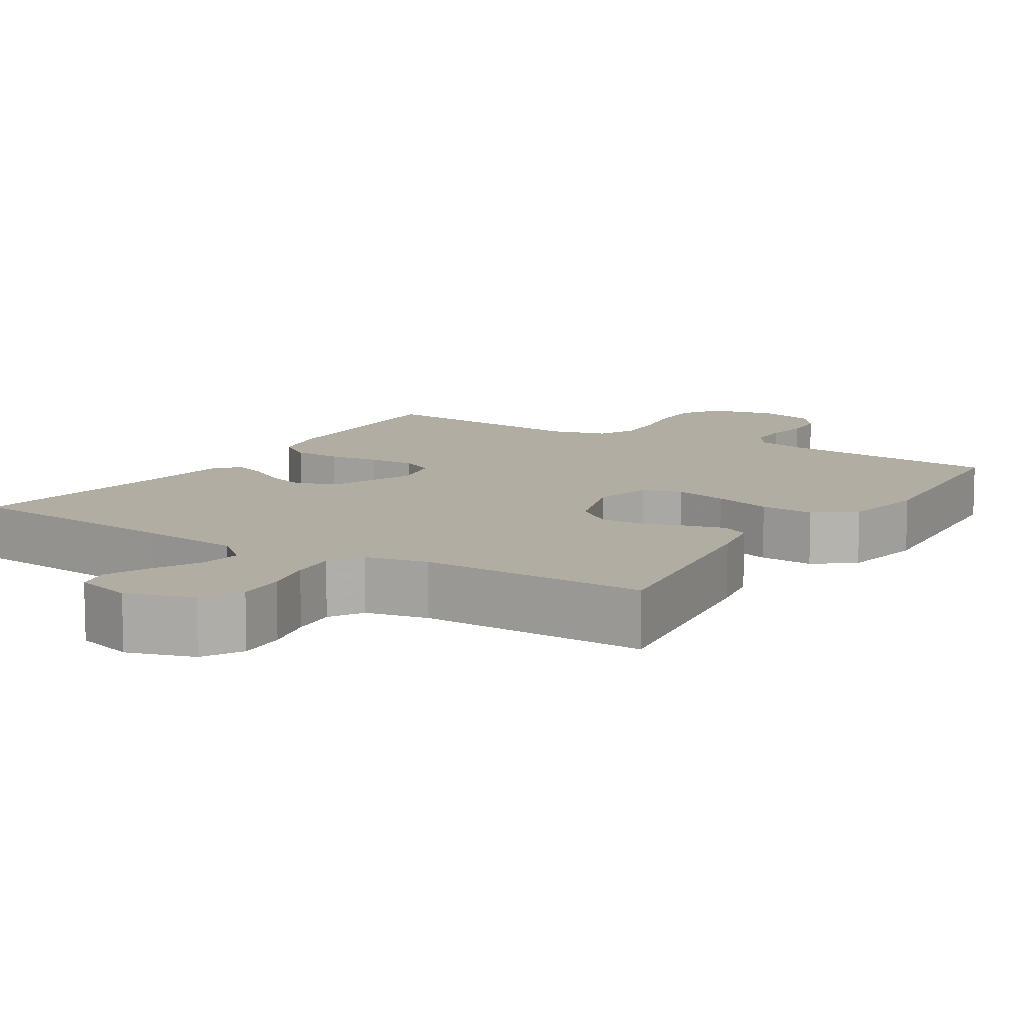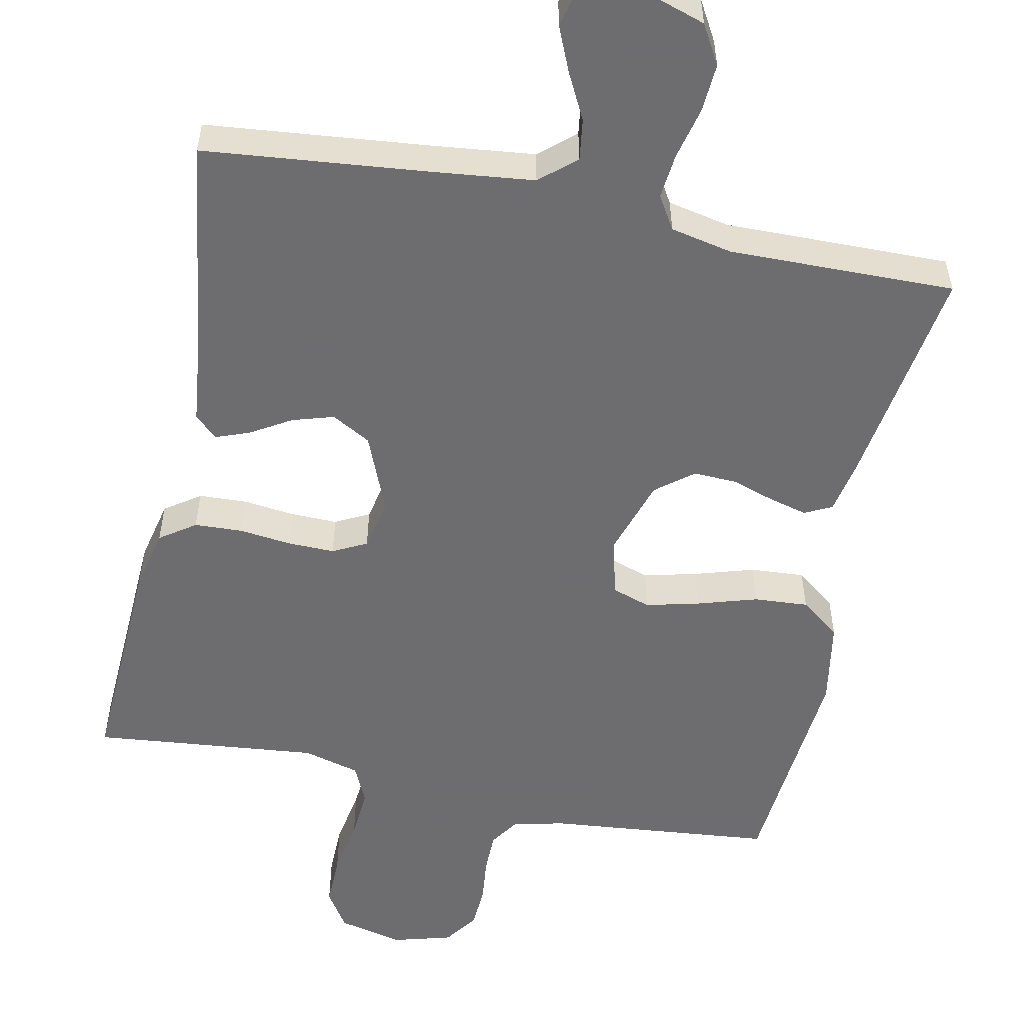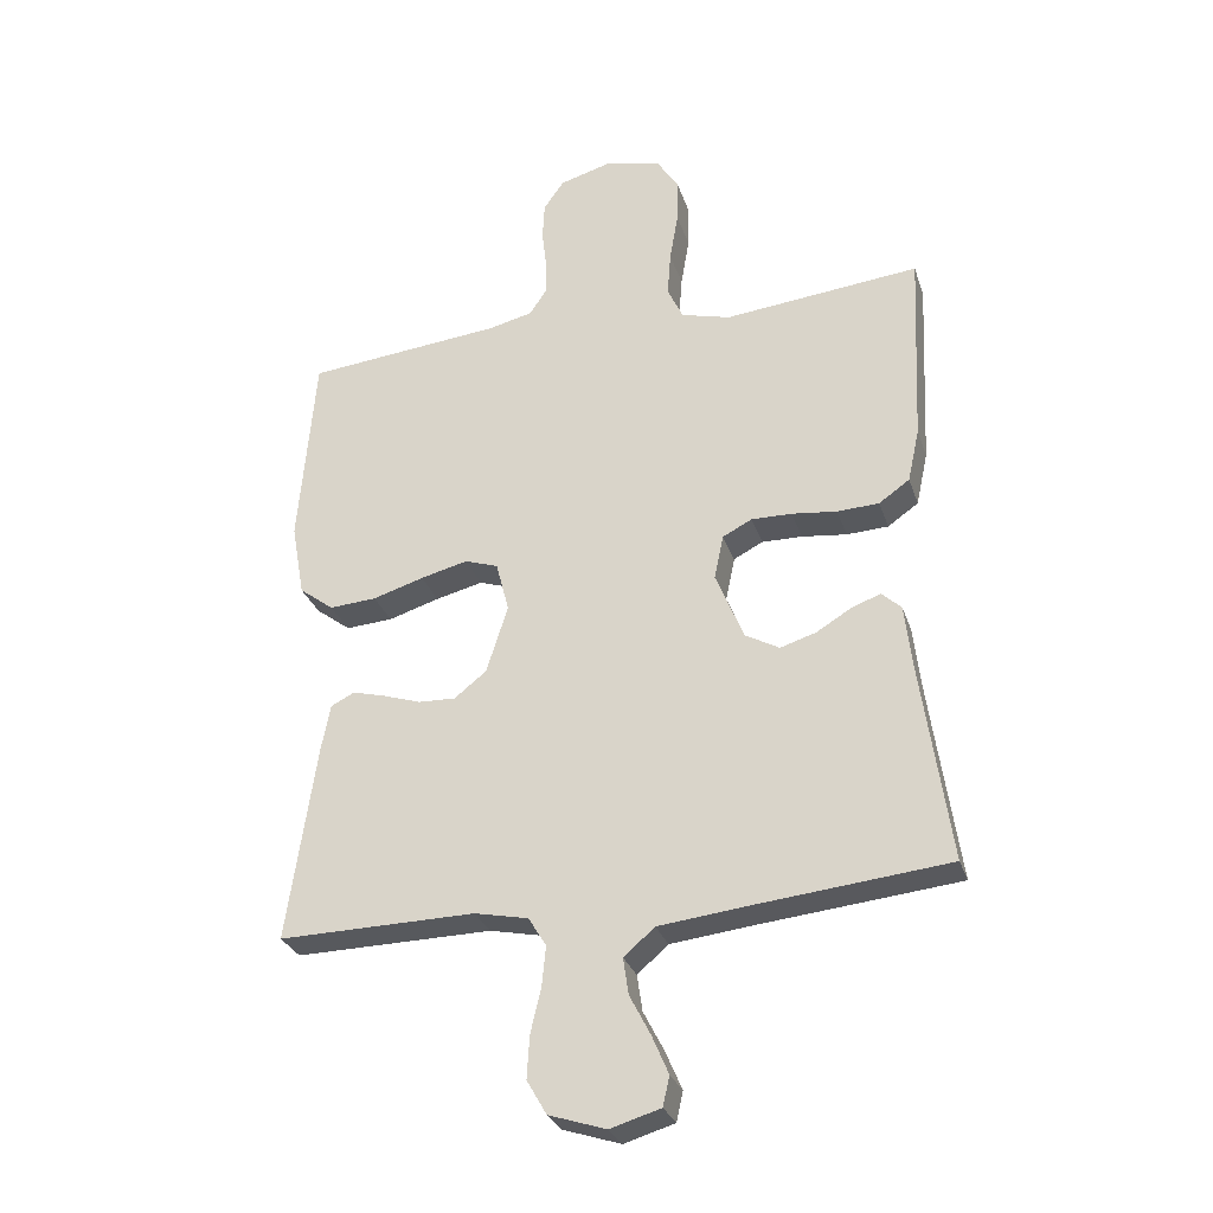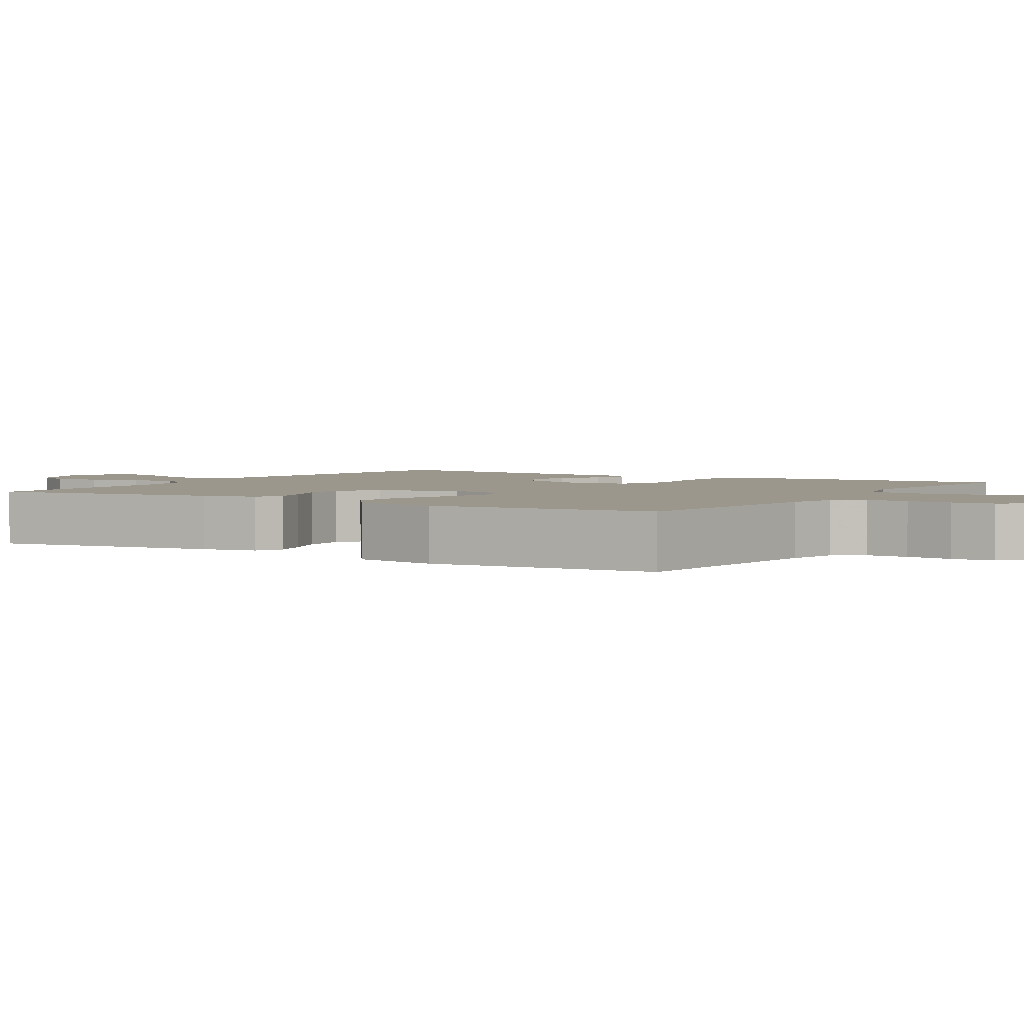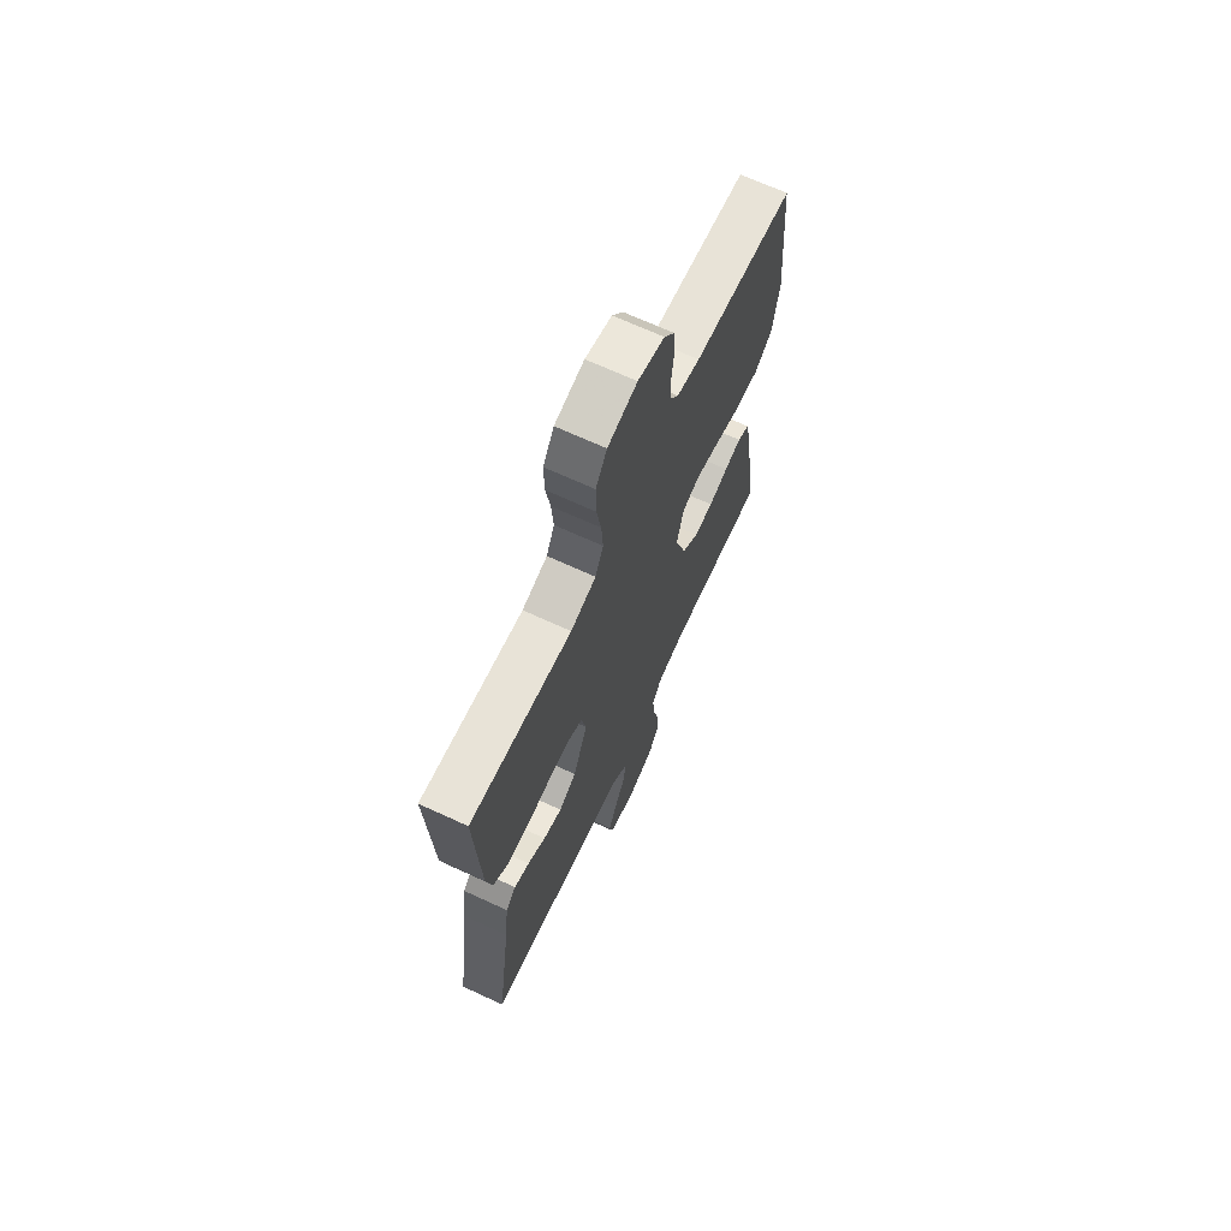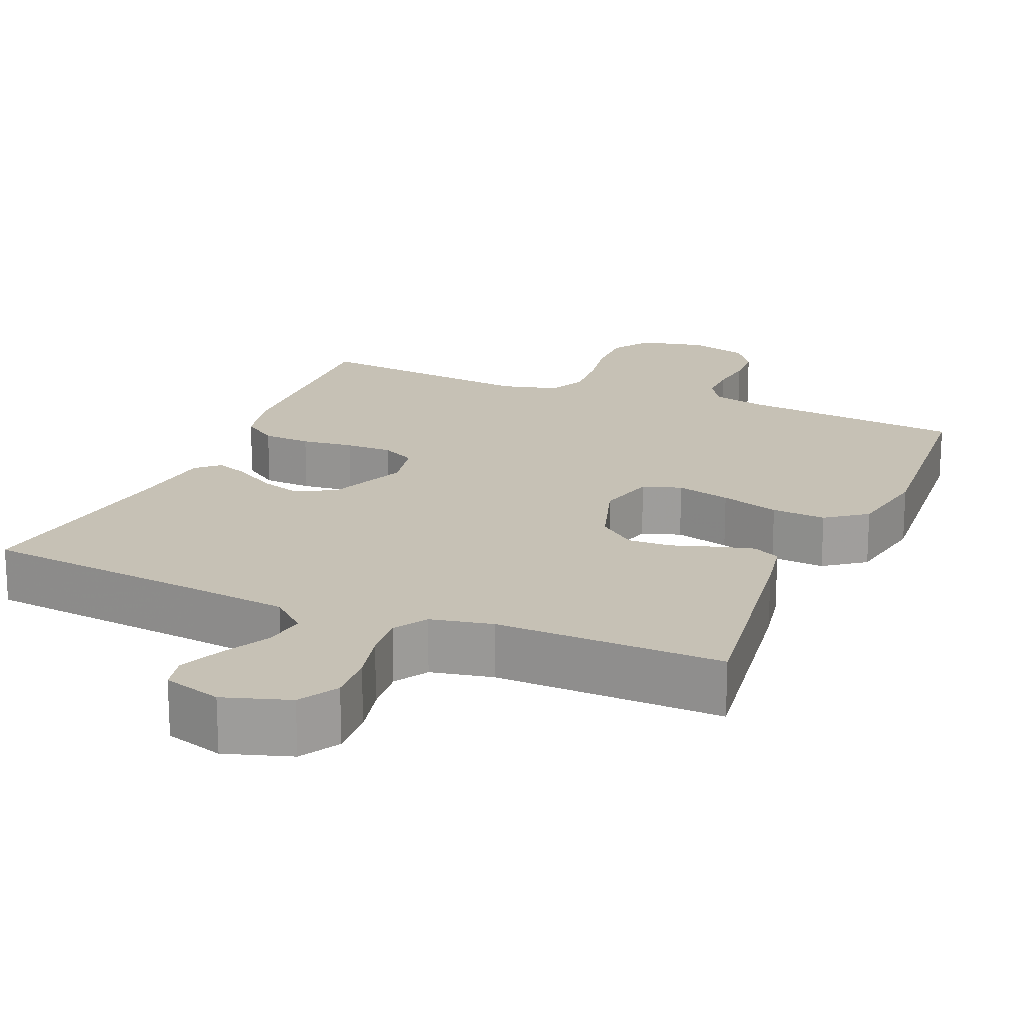
<metadata>
{"format":"obj","ext":"obj","renderer":"f3d","projection":"perspective","resolution":1024,"background":"white","views":[{"elev":10.6,"azim":-148.0,"up":"+Y"},{"elev":-54.1,"azim":168.2,"up":"+Y"},{"elev":-29.1,"azim":16.7,"up":"+Z"},{"elev":2.9,"azim":-58.0,"up":"+Y"},{"elev":68.5,"azim":114.8,"up":"+Z"},{"elev":18.8,"azim":-156.9,"up":"+Y"}]}
</metadata>
<code>
v 0.5 0.07 0.5
v 0.486 0.07 0.2
v 0.468 0.07 0.118
v 0.421 0.07 0.085
v 0.357 0.07 0.082
v 0.288 0.07 0.09
v 0.226 0.07 0.091
v 0.181 0.07 0.068
v 0.167 0.07 0
v 0.21 0.07 -0.105
v 0.262 0.07 -0.134
v 0.317 0.07 -0.117
v 0.37 0.07 -0.085
v 0.415 0.07 -0.068
v 0.445 0.07 -0.096
v 0.457 0.07 -0.2
v 0.5 0.07 -0.5
v 0.2 0.07 -0.531
v 0.069 0.07 -0.546
v 0.022 0.07 -0.587
v 0.03 0.07 -0.642
v 0.062 0.07 -0.704
v 0.087 0.07 -0.762
v 0.077 0.07 -0.807
v 0 0.07 -0.83
v -0.087 0.07 -0.802
v -0.117 0.07 -0.75
v -0.113 0.07 -0.685
v -0.097 0.07 -0.617
v -0.091 0.07 -0.556
v -0.118 0.07 -0.512
v -0.2 0.07 -0.495
v -0.5 0.07 -0.5
v -0.456 0.07 -0.2
v -0.442 0.07 -0.127
v -0.406 0.07 -0.109
v -0.356 0.07 -0.122
v -0.298 0.07 -0.141
v -0.241 0.07 -0.143
v -0.192 0.07 -0.104
v -0.159 0.07 0
v -0.179 0.07 0.077
v -0.23 0.07 0.094
v -0.302 0.07 0.076
v -0.38 0.07 0.052
v -0.452 0.07 0.047
v -0.505 0.07 0.087
v -0.525 0.07 0.2
v -0.5 0.07 0.5
v -0.2 0.07 0.53
v -0.132 0.07 0.546
v -0.106 0.07 0.585
v -0.106 0.07 0.64
v -0.113 0.07 0.701
v -0.11 0.07 0.758
v -0.078 0.07 0.803
v 0 0.07 0.825
v 0.087 0.07 0.805
v 0.12 0.07 0.754
v 0.119 0.07 0.685
v 0.106 0.07 0.609
v 0.101 0.07 0.54
v 0.125 0.07 0.489
v 0.2 0.07 0.469
v 0.5 0 0.5
v 0.486 0 0.2
v 0.468 0 0.118
v 0.421 0 0.085
v 0.357 0 0.082
v 0.288 0 0.09
v 0.226 0 0.091
v 0.181 0 0.068
v 0.167 0 0
v 0.21 0 -0.105
v 0.262 0 -0.134
v 0.317 0 -0.117
v 0.37 0 -0.085
v 0.415 0 -0.068
v 0.445 0 -0.096
v 0.457 0 -0.2
v 0.5 0 -0.5
v 0.2 0 -0.531
v 0.069 0 -0.546
v 0.022 0 -0.587
v 0.03 0 -0.642
v 0.062 0 -0.704
v 0.087 0 -0.762
v 0.077 0 -0.807
v 0 0 -0.83
v -0.087 0 -0.802
v -0.117 0 -0.75
v -0.113 0 -0.685
v -0.097 0 -0.617
v -0.091 0 -0.556
v -0.118 0 -0.512
v -0.2 0 -0.495
v -0.5 0 -0.5
v -0.456 0 -0.2
v -0.442 0 -0.127
v -0.406 0 -0.109
v -0.356 0 -0.122
v -0.298 0 -0.141
v -0.241 0 -0.143
v -0.192 0 -0.104
v -0.159 0 0
v -0.179 0 0.077
v -0.23 0 0.094
v -0.302 0 0.076
v -0.38 0 0.052
v -0.452 0 0.047
v -0.505 0 0.087
v -0.525 0 0.2
v -0.5 0 0.5
v -0.2 0 0.53
v -0.132 0 0.546
v -0.106 0 0.585
v -0.106 0 0.64
v -0.113 0 0.701
v -0.11 0 0.758
v -0.078 0 0.803
v 0 0 0.825
v 0.087 0 0.805
v 0.12 0 0.754
v 0.119 0 0.685
v 0.106 0 0.609
v 0.101 0 0.54
v 0.125 0 0.489
v 0.2 0 0.469
f 59 60 61
f 58 59 61
f 57 58 61
f 56 57 61
f 55 56 61
f 54 55 61
f 53 54 61
f 52 53 61 62
f 51 52 62 63
f 48 49 50
f 47 48 50
f 46 47 50
f 45 46 50
f 44 45 50
f 51 63 64
f 50 51 64
f 44 50 64
f 43 44 64
f 36 37 38
f 35 36 38
f 34 35 38
f 33 34 38
f 32 33 38
f 31 32 38 39
f 30 31 39 40
f 27 28 29
f 26 27 29
f 25 26 29
f 24 25 29
f 23 24 29
f 22 23 29
f 21 22 29
f 20 21 29 30
f 30 40 41
f 20 30 41
f 19 20 41
f 16 17 18
f 16 18 19
f 15 16 19
f 14 15 19
f 13 14 19
f 12 13 19
f 4 5 6
f 3 4 6
f 2 3 6
f 1 2 6
f 64 1 6
f 64 6 7
f 64 7 8
f 43 64 8
f 42 43 8
f 41 42 8 9
f 19 41 9 10
f 11 12 19
f 10 11 19
f 125 124 123
f 125 123 122
f 125 122 121
f 125 121 120
f 125 120 119
f 125 119 118
f 125 118 117
f 126 125 117 116
f 127 126 116 115
f 114 113 112
f 114 112 111
f 114 111 110
f 114 110 109
f 114 109 108
f 128 127 115
f 128 115 114
f 128 114 108
f 128 108 107
f 102 101 100
f 102 100 99
f 102 99 98
f 102 98 97
f 102 97 96
f 103 102 96 95
f 104 103 95 94
f 93 92 91
f 93 91 90
f 93 90 89
f 93 89 88
f 93 88 87
f 93 87 86
f 93 86 85
f 94 93 85 84
f 105 104 94
f 105 94 84
f 105 84 83
f 82 81 80
f 83 82 80
f 83 80 79
f 83 79 78
f 83 78 77
f 83 77 76
f 70 69 68
f 70 68 67
f 70 67 66
f 70 66 65
f 70 65 128
f 71 70 128
f 72 71 128
f 72 128 107
f 72 107 106
f 73 72 106 105
f 74 73 105 83
f 83 76 75
f 83 75 74
f 1 65 66 2
f 2 66 67 3
f 3 67 68 4
f 4 68 69 5
f 5 69 70 6
f 6 70 71 7
f 7 71 72 8
f 8 72 73 9
f 9 73 74 10
f 10 74 75 11
f 11 75 76 12
f 12 76 77 13
f 13 77 78 14
f 14 78 79 15
f 15 79 80 16
f 16 80 81 17
f 17 81 82 18
f 18 82 83 19
f 19 83 84 20
f 20 84 85 21
f 21 85 86 22
f 22 86 87 23
f 23 87 88 24
f 24 88 89 25
f 25 89 90 26
f 26 90 91 27
f 27 91 92 28
f 28 92 93 29
f 29 93 94 30
f 30 94 95 31
f 31 95 96 32
f 32 96 97 33
f 33 97 98 34
f 34 98 99 35
f 35 99 100 36
f 36 100 101 37
f 37 101 102 38
f 38 102 103 39
f 39 103 104 40
f 40 104 105 41
f 41 105 106 42
f 42 106 107 43
f 43 107 108 44
f 44 108 109 45
f 45 109 110 46
f 46 110 111 47
f 47 111 112 48
f 48 112 113 49
f 49 113 114 50
f 50 114 115 51
f 51 115 116 52
f 52 116 117 53
f 53 117 118 54
f 54 118 119 55
f 55 119 120 56
f 56 120 121 57
f 57 121 122 58
f 58 122 123 59
f 59 123 124 60
f 60 124 125 61
f 61 125 126 62
f 62 126 127 63
f 63 127 128 64
f 64 128 65 1

</code>
